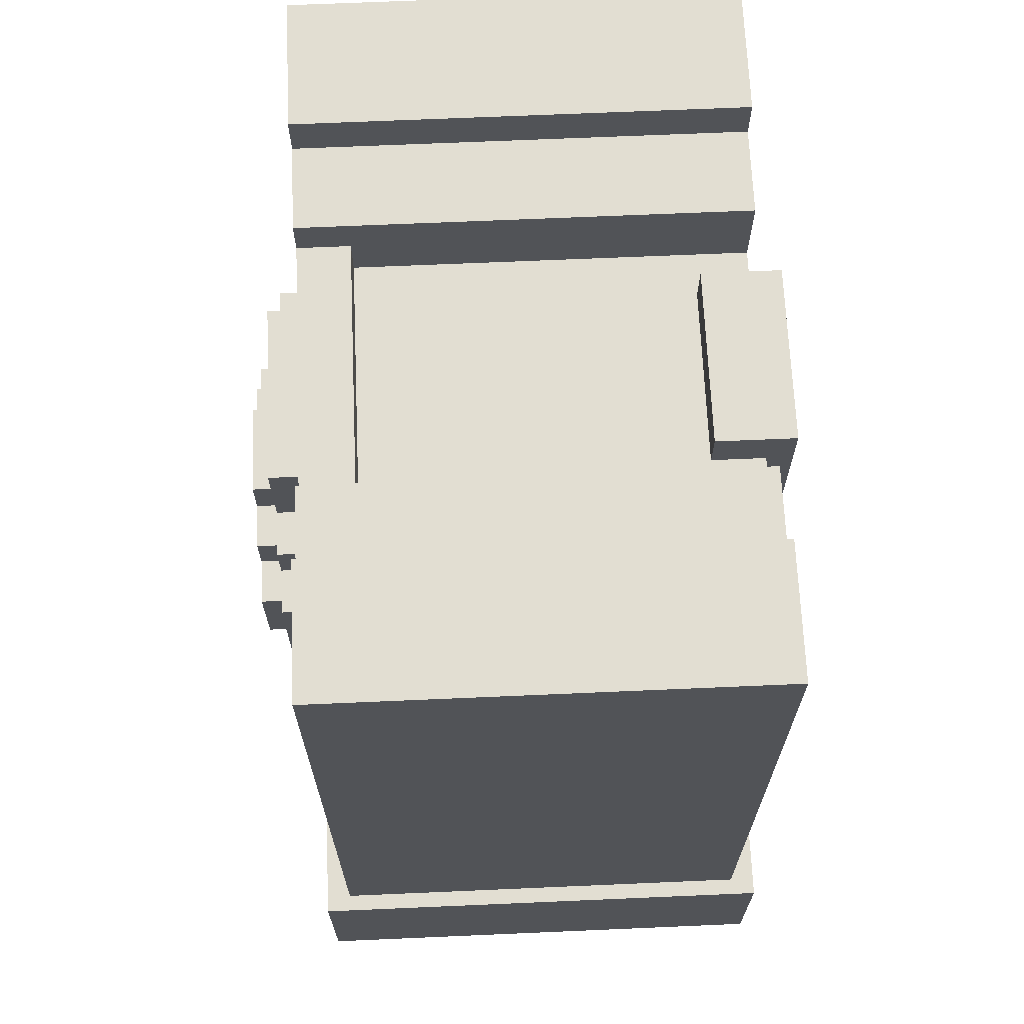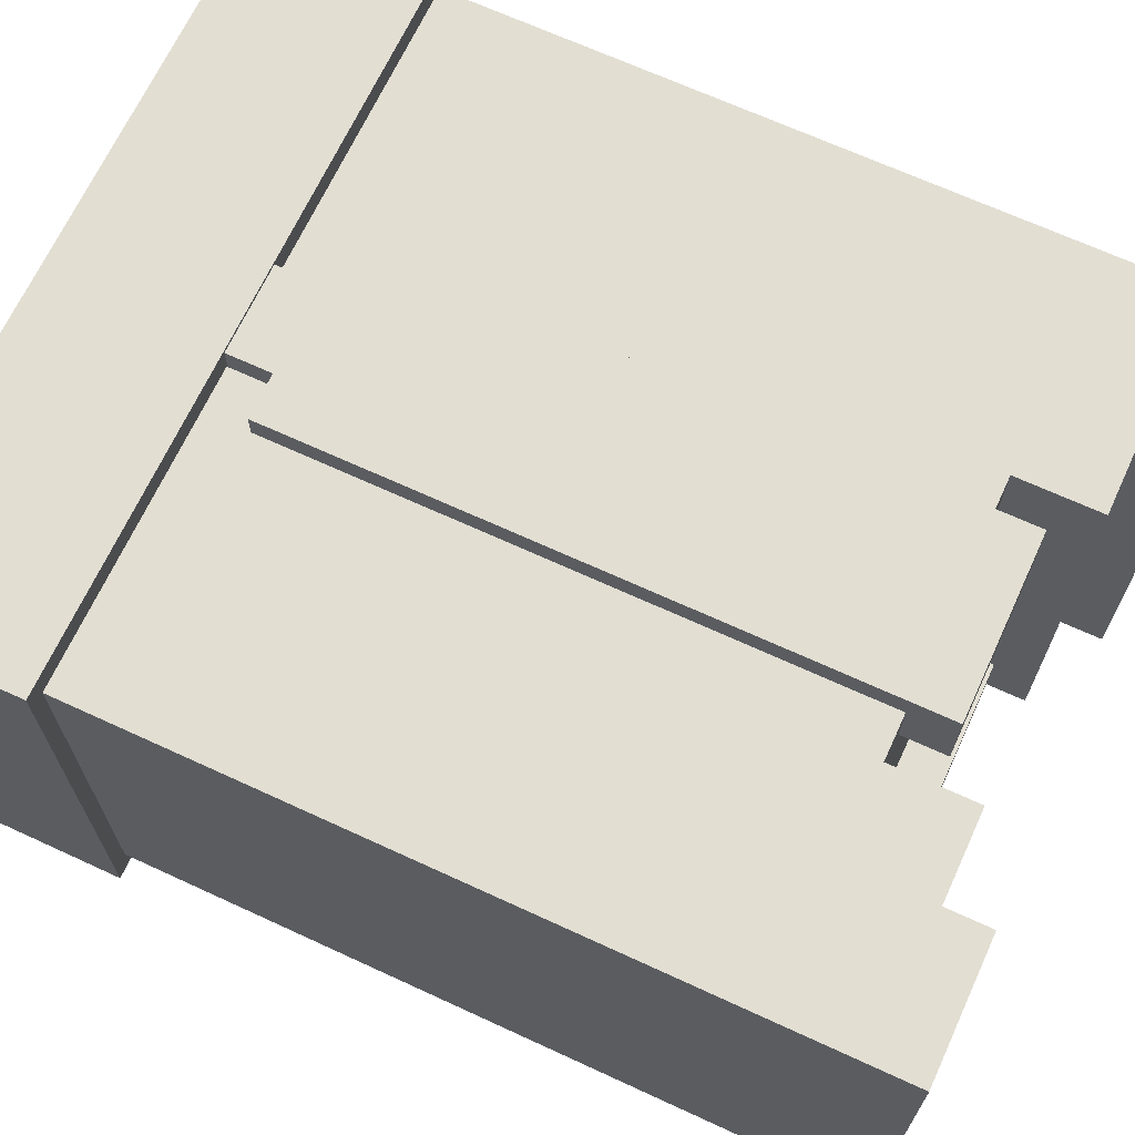
<metadata>
{"format":"obj","ext":"obj","renderer":"f3d","projection":"perspective","resolution":1024,"background":"white","views":[{"elev":67.9,"azim":87.5,"up":"+Z"},{"elev":67.8,"azim":-65.2,"up":"+Y"}]}
</metadata>
<code>
g Medium_Champion_Armor_body
v 0.2786 0.1853 -0.3883
v -0.2786 0.1853 -0.3883
v -0.2786 0.1853 -0.5168
v 0.2786 0.1853 -0.5168
v -0.2786 -0.184 -0.3883
v 0.2786 -0.184 -0.3883
v 0.2786 -0.184 -0.5168
v -0.2786 -0.184 -0.5168
v -0.2786 0.1853 -0.3883
v -0.2786 -0.184 -0.3883
v -0.2786 -0.184 -0.5168
v -0.2786 0.1853 -0.5168
v 0.2786 -0.184 -0.3883
v 0.2786 0.1853 -0.3883
v 0.2786 0.1853 -0.5168
v 0.2786 -0.184 -0.5168
v -0.2786 0.1853 -0.3883
v -0.2476 0.1498 -0.3883
v -0.2476 -0.1485 -0.3883
v -0.2786 -0.184 -0.3883
v 0.2476 0.1498 -0.3883
v 0.2786 0.1853 -0.3883
v 0.2786 -0.184 -0.3883
v 0.2476 -0.1485 -0.3883
v -0.2786 -0.184 -0.5168
v 0.2786 -0.184 -0.5168
v 0.2786 0.1853 -0.5168
v -0.2786 0.1853 -0.5168
v 0.0665 0.1853 0.1052
v -0.06642 0.1853 0.1052
v -0.06642 0.1853 -0.3546
v 0.0665 0.1853 -0.3546
v 0.03327 0.1853 -0.3546
v -0.03319 0.1853 -0.3546
v -0.03319 0.1853 -0.3875
v 0.03327 0.1853 -0.3875
v 0.09973 0.1661 0.1348
v 0.09973 0.1661 0.07231
v 0.1994 0.1661 0.1348
v 0.2659 0.1661 -0.454
v 0.2659 0.1661 0.1677
v 0.1994 0.1661 0.1677
v 0.0665 0.1661 -0.3546
v 0.0665 0.1661 0.07231
v 0.03327 0.1661 -0.3875
v 0.03327 0.1661 -0.3546
v 0.1658 0.1661 0.1348
v 0.1658 0.1661 0.1677
v -0.03319 0.1661 -0.3875
v 0.2659 0.1661 -0.454
v -0.2658 0.1661 -0.454
v -0.03319 0.1661 -0.3546
v -0.2658 0.1661 -0.454
v -0.06642 0.1661 -0.3546
v -0.1993 0.1661 0.1348
v -0.2658 0.1661 0.1677
v -0.1993 0.1661 0.1677
v -0.1651 0.1661 0.1677
v -0.1651 0.1661 0.1348
v -0.09965 0.1661 0.07231
v -0.09965 0.1661 0.1348
v -0.06642 0.1661 0.07231
v -0.2658 -0.1648 -0.454
v -0.06642 -0.1648 -0.2566
v -0.06642 -0.1648 -0.3225
v -0.09965 -0.1648 -0.2566
v -0.09965 -0.1648 -0.2237
v -0.1329 -0.1648 -0.2237
v -0.1993 -0.1648 0.1348
v -0.2658 -0.1648 0.1677
v -0.1993 -0.1648 0.1677
v -0.1329 -0.1648 -0.02638
v -0.09965 -0.1648 0.07231
v -0.09965 -0.1648 0.006518
v -0.09965 -0.1648 -0.02638
v -0.06642 -0.1648 0.006518
v -0.06642 -0.1648 0.07231
v -0.09965 -0.1648 0.1348
v -0.03319 -0.1648 -0.3225
v -0.03319 -0.1648 -0.3554
v 0.03327 -0.1648 -0.3554
v 0.2659 -0.1648 -0.454
v 0.03327 -0.1648 -0.3225
v 0.0665 -0.1648 -0.3225
v 0.0665 -0.1648 -0.2566
v 0.09973 -0.1648 -0.2566
v 0.09973 -0.1648 -0.2237
v 0.133 -0.1648 -0.2237
v 0.1994 -0.1648 0.1348
v 0.133 -0.1648 -0.02638
v 0.2659 -0.1648 0.1677
v 0.1994 -0.1648 0.1677
v 0.09973 -0.1648 0.006518
v 0.09973 -0.1648 -0.02638
v 0.09973 -0.1648 0.07231
v 0.09973 -0.1648 0.1348
v 0.0665 -0.1648 0.07231
v 0.0665 -0.1648 0.006518
v 0.1658 -0.1648 0.1677
v 0.1658 -0.1648 0.1348
v -0.06642 -0.1892 0.07235
v 0.0665 -0.1892 0.07235
v 0.0665 -0.1892 0.006518
v -0.06642 -0.1892 0.006518
v 0.03327 -0.1892 -0.02638
v 0.09973 -0.1892 0.006518
v 0.09973 -0.1892 -0.02638
v 0.0665 -0.1892 -0.05927
v 0.03327 -0.1892 -0.05927
v -0.03319 -0.1892 -0.02638
v -0.09965 -0.1892 0.006518
v -0.09965 -0.1892 -0.02638
v -0.06642 -0.1892 -0.05927
v -0.03319 -0.1892 -0.05927
v 0.133 -0.1892 -0.02638
v 0.0665 -0.1892 -0.09217
v 0.09973 -0.1892 -0.09217
v -0.1329 -0.1892 -0.02638
v -0.09965 -0.1892 -0.09217
v -0.06642 -0.1892 -0.09217
v 0.133 -0.1892 -0.2237
v 0.09973 -0.1892 -0.158
v 0.09973 -0.1892 -0.2237
v 0.0665 -0.1892 -0.158
v -0.1329 -0.1892 -0.2237
v -0.09965 -0.1892 -0.158
v -0.09965 -0.1892 -0.2237
v -0.06642 -0.1892 -0.158
v -0.06642 -0.1892 -0.1909
v -0.09965 -0.1892 -0.2566
v 0.09973 -0.1892 -0.2566
v 0.0665 -0.1892 -0.1909
v 0.03327 -0.1892 -0.2237
v 0.03327 -0.1892 -0.1909
v -0.03319 -0.1892 -0.1909
v -0.03319 -0.1892 -0.2237
v -0.06642 -0.1892 -0.2566
v 0.0665 -0.1892 -0.2566
v 0.03327 -0.1892 -0.3225
v 0.0665 -0.1892 -0.3225
v -0.03319 -0.1892 -0.3225
v 0.03327 -0.1892 -0.3554
v -0.03319 -0.1892 -0.3554
v -0.06642 -0.1892 -0.3225
v -0.06642 -0.2105 -0.1909
v -0.06642 -0.2105 -0.158
v -0.03319 -0.2105 -0.1909
v 0.0665 -0.2105 -0.158
v 0.03327 -0.2105 -0.1909
v 0.03327 -0.2105 -0.2237
v -0.03319 -0.2105 -0.2237
v 0.0665 -0.2105 -0.1909
v 0.0665 -0.2105 -0.09217
v 0.09973 -0.2105 -0.158
v 0.09973 -0.2105 -0.09217
v -0.06642 -0.2105 -0.09217
v -0.09965 -0.2105 -0.158
v -0.09965 -0.2105 -0.09217
v 0.03327 -0.2105 -0.05927
v 0.0665 -0.2105 -0.05927
v -0.03319 -0.2105 -0.05927
v -0.03319 -0.2105 -0.02638
v 0.03327 -0.2105 -0.02638
v -0.06642 -0.2105 -0.05927
v -0.06642 0.1266 0.1052
v 0.0665 0.1266 0.1052
v 0.0665 0.1266 0.07231
v -0.06642 0.1266 0.07231
v -0.2658 0.1661 0.1677
v -0.2658 -0.1648 0.1677
v -0.2658 -0.1648 -0.454
v -0.2658 0.1661 -0.454
v -0.06642 0.1853 0.1052
v -0.06642 0.1661 0.07231
v -0.06642 0.1661 -0.3546
v -0.06642 0.1853 -0.3546
v -0.06642 0.1266 0.07231
v -0.06642 0.1266 0.1052
v -0.1329 -0.1648 -0.02638
v -0.1329 -0.1892 -0.02638
v -0.1329 -0.1892 -0.2237
v -0.1329 -0.1648 -0.2237
v -0.06642 -0.1648 -0.2566
v -0.06642 -0.1892 -0.2566
v -0.06642 -0.1892 -0.3225
v -0.06642 -0.1648 -0.3225
v -0.06642 -0.1648 0.07231
v -0.06642 -0.1892 0.07235
v -0.06642 -0.1892 0.006518
v -0.06642 -0.1648 0.006518
v -0.06642 -0.1648 0.07235
v -0.09965 -0.1892 -0.09217
v -0.09965 -0.2105 -0.09217
v -0.09965 -0.2105 -0.158
v -0.09965 -0.1892 -0.158
v 0.09973 0.1661 0.1348
v 0.09973 -0.1648 0.1348
v 0.09973 -0.1648 0.07231
v 0.09973 0.1661 0.07231
v 0.1994 -0.1648 0.1677
v 0.1658 -0.1648 0.1677
v 0.1658 0.1661 0.1677
v 0.1994 0.1661 0.1677
v 0.0665 0.1266 0.1052
v 0.0665 0.1853 0.1052
v 0.0665 0.1661 0.07231
v 0.0665 0.1266 0.07231
v 0.0665 0.1853 -0.3546
v 0.0665 0.1661 -0.3546
v -0.03319 0.1853 -0.3546
v -0.03319 0.1661 -0.3546
v -0.03319 0.1661 -0.3875
v -0.03319 0.1853 -0.3875
v -0.09965 -0.1648 -0.2237
v -0.09965 -0.1892 -0.2237
v -0.09965 -0.1892 -0.2566
v -0.09965 -0.1648 -0.2566
v -0.09965 -0.1648 0.006518
v -0.09965 -0.1892 0.006518
v -0.09965 -0.1892 -0.02638
v -0.09965 -0.1648 -0.02638
v -0.03319 -0.1648 -0.3225
v -0.03319 -0.1892 -0.3225
v -0.03319 -0.1892 -0.3554
v -0.03319 -0.1648 -0.3554
v -0.06642 -0.1892 -0.158
v -0.06642 -0.2105 -0.158
v -0.06642 -0.2105 -0.1909
v -0.06642 -0.1892 -0.1909
v -0.06642 -0.1892 -0.05927
v -0.06642 -0.2105 -0.05927
v -0.06642 -0.2105 -0.09217
v -0.06642 -0.1892 -0.09217
v -0.03319 -0.1892 -0.1909
v -0.03319 -0.2105 -0.1909
v -0.03319 -0.2105 -0.2237
v -0.03319 -0.1892 -0.2237
v -0.03319 -0.1892 -0.02638
v -0.03319 -0.2105 -0.02638
v -0.03319 -0.2105 -0.05927
v -0.03319 -0.1892 -0.05927
v 0.2659 -0.1648 0.1677
v 0.2659 0.1661 0.1677
v 0.2659 0.1661 -0.454
v 0.2659 -0.1648 -0.454
v 0.133 -0.1892 -0.02638
v 0.133 -0.1648 -0.02638
v 0.133 -0.1648 -0.2237
v 0.133 -0.1892 -0.2237
v 0.0665 -0.1892 -0.2566
v 0.0665 -0.1648 -0.2566
v 0.0665 -0.1648 -0.3225
v 0.0665 -0.1892 -0.3225
v 0.0665 -0.1892 0.07235
v 0.0665 -0.1648 0.07231
v 0.0665 -0.1648 0.006518
v 0.0665 -0.1892 0.006518
v 0.0665 -0.1648 0.07235
v 0.09973 -0.2105 -0.09217
v 0.09973 -0.1892 -0.09217
v 0.09973 -0.1892 -0.158
v 0.09973 -0.2105 -0.158
v -0.09965 -0.1648 0.1348
v -0.09965 0.1661 0.1348
v -0.09965 0.1661 0.07231
v -0.09965 -0.1648 0.07231
v 0.03327 0.1661 -0.3546
v 0.03327 0.1853 -0.3546
v 0.03327 0.1853 -0.3875
v 0.03327 0.1661 -0.3875
v 0.03327 -0.1892 -0.3225
v 0.03327 -0.1648 -0.3225
v 0.03327 -0.1648 -0.3554
v 0.03327 -0.1892 -0.3554
v 0.09973 -0.1892 -0.2237
v 0.09973 -0.1648 -0.2237
v 0.09973 -0.1648 -0.2566
v 0.09973 -0.1892 -0.2566
v 0.09973 -0.1892 0.006518
v 0.09973 -0.1648 0.006518
v 0.09973 -0.1648 -0.02638
v 0.09973 -0.1892 -0.02638
v 0.03327 -0.2105 -0.1909
v 0.03327 -0.1892 -0.1909
v 0.03327 -0.1892 -0.2237
v 0.03327 -0.2105 -0.2237
v 0.03327 -0.2105 -0.02638
v 0.03327 -0.1892 -0.02638
v 0.03327 -0.1892 -0.05927
v 0.03327 -0.2105 -0.05927
v 0.0665 -0.2105 -0.158
v 0.0665 -0.1892 -0.158
v 0.0665 -0.1892 -0.1909
v 0.0665 -0.2105 -0.1909
v 0.0665 -0.2105 -0.05927
v 0.0665 -0.1892 -0.05927
v 0.0665 -0.1892 -0.09217
v 0.0665 -0.2105 -0.09217
v -0.09965 -0.1648 0.07231
v -0.09965 0.1661 0.07231
v -0.06642 0.1266 0.07231
v -0.06642 -0.1253 0.07231
v -0.06642 0.1661 0.07231
v 0.0665 -0.1253 0.07231
v 0.0665 0.1266 0.07231
v 0.09973 -0.1648 0.07231
v 0.09973 0.1661 0.07231
v 0.0665 0.1661 0.07231
v -0.1993 0.1661 0.1348
v -0.09965 0.1661 0.1348
v -0.09965 -0.1648 0.1348
v -0.1993 -0.1648 0.1348
v 0.09973 0.1661 0.1348
v 0.1994 0.1661 0.1348
v 0.1994 -0.1648 0.1348
v 0.09973 -0.1648 0.1348
v -0.2658 0.1661 0.1677
v -0.1993 0.1661 0.1677
v -0.1993 -0.1648 0.1677
v -0.2658 -0.1648 0.1677
v 0.1994 0.1661 0.1677
v 0.2659 0.1661 0.1677
v 0.2659 -0.1648 0.1677
v 0.1994 -0.1648 0.1677
v -0.06642 0.1853 0.1052
v 0.0665 0.1853 0.1052
v 0.0665 0.1266 0.1052
v -0.06642 0.1266 0.1052
v -0.03319 -0.1892 -0.02638
v 0.03327 -0.1892 -0.02638
v 0.03327 -0.2105 -0.02638
v -0.03319 -0.2105 -0.02638
v -0.1329 -0.1648 -0.02638
v -0.09965 -0.1648 -0.02638
v -0.09965 -0.1892 -0.02638
v -0.1329 -0.1892 -0.02638
v -0.09965 -0.1648 0.006518
v -0.06642 -0.1648 0.006518
v -0.06642 -0.1892 0.006518
v -0.09965 -0.1892 0.006518
v 0.0665 -0.1648 0.006518
v 0.09973 -0.1648 0.006518
v 0.09973 -0.1892 0.006518
v 0.0665 -0.1892 0.006518
v 0.09973 -0.1648 -0.02638
v 0.133 -0.1648 -0.02638
v 0.133 -0.1892 -0.02638
v 0.09973 -0.1892 -0.02638
v -0.09965 -0.1892 -0.09217
v -0.06642 -0.1892 -0.09217
v -0.06642 -0.2105 -0.09217
v -0.09965 -0.2105 -0.09217
v -0.06642 -0.1892 -0.05927
v -0.03319 -0.1892 -0.05927
v -0.03319 -0.2105 -0.05927
v -0.06642 -0.2105 -0.05927
v 0.03327 -0.1892 -0.05927
v 0.0665 -0.1892 -0.05927
v 0.0665 -0.2105 -0.05927
v 0.03327 -0.2105 -0.05927
v 0.0665 -0.1892 -0.09217
v 0.09973 -0.1892 -0.09217
v 0.09973 -0.2105 -0.09217
v 0.0665 -0.2105 -0.09217
v -0.03319 0.1661 -0.3875
v 0.03327 0.1661 -0.3875
v 0.03327 0.1853 -0.3875
v -0.03319 0.1853 -0.3875
v -0.03319 -0.1892 -0.3554
v 0.03327 -0.1892 -0.3554
v 0.03327 -0.1648 -0.3554
v -0.03319 -0.1648 -0.3554
v -0.03319 -0.2105 -0.2237
v 0.03327 -0.2105 -0.2237
v 0.03327 -0.1892 -0.2237
v -0.03319 -0.1892 -0.2237
v -0.06642 0.1661 -0.3546
v -0.03319 0.1661 -0.3546
v -0.03319 0.1853 -0.3546
v -0.06642 0.1853 -0.3546
v 0.03327 0.1661 -0.3546
v 0.0665 0.1661 -0.3546
v 0.0665 0.1853 -0.3546
v 0.03327 0.1853 -0.3546
v -0.1329 -0.1892 -0.2237
v -0.09965 -0.1892 -0.2237
v -0.09965 -0.1648 -0.2237
v -0.1329 -0.1648 -0.2237
v -0.09965 -0.1892 -0.2566
v -0.06642 -0.1892 -0.2566
v -0.06642 -0.1648 -0.2566
v -0.09965 -0.1648 -0.2566
v -0.06642 -0.1892 -0.3225
v -0.03319 -0.1892 -0.3225
v -0.03319 -0.1648 -0.3225
v -0.06642 -0.1648 -0.3225
v 0.03327 -0.1892 -0.3225
v 0.0665 -0.1892 -0.3225
v 0.0665 -0.1648 -0.3225
v 0.03327 -0.1648 -0.3225
v 0.0665 -0.1892 -0.2566
v 0.09973 -0.1892 -0.2566
v 0.09973 -0.1648 -0.2566
v 0.0665 -0.1648 -0.2566
v 0.09973 -0.1892 -0.2237
v 0.133 -0.1892 -0.2237
v 0.133 -0.1648 -0.2237
v 0.09973 -0.1648 -0.2237
v -0.09965 -0.2105 -0.158
v -0.06642 -0.2105 -0.158
v -0.06642 -0.1892 -0.158
v -0.09965 -0.1892 -0.158
v -0.06642 -0.2105 -0.1909
v -0.03319 -0.2105 -0.1909
v -0.03319 -0.1892 -0.1909
v -0.06642 -0.1892 -0.1909
v 0.03327 -0.2105 -0.1909
v 0.0665 -0.2105 -0.1909
v 0.0665 -0.1892 -0.1909
v 0.03327 -0.1892 -0.1909
v 0.0665 -0.2105 -0.158
v 0.09973 -0.2105 -0.158
v 0.09973 -0.1892 -0.158
v 0.0665 -0.1892 -0.158
v 0.1658 0.1661 0.1677
v 0.1658 -0.1648 0.1677
v 0.1658 -0.1648 0.1348
v 0.1658 0.1661 0.1348
v 0.1994 0.1661 0.1348
v 0.1658 0.1661 0.1348
v 0.1658 -0.1648 0.1348
v 0.1994 -0.1648 0.1348
v -0.1651 -0.1648 0.1677
v -0.1651 0.1661 0.1677
v -0.1651 0.1661 0.1348
v -0.1651 -0.1648 0.1348
v -0.1651 -0.1648 0.1677
v -0.1651 -0.1648 0.1348
v -0.1993 0.1661 0.1677
v -0.1651 0.1661 0.1677
v -0.1651 -0.1648 0.1677
v -0.1993 -0.1648 0.1677
v -0.1993 -0.1648 0.1348
v -0.1651 -0.1648 0.1348
v -0.1651 0.1661 0.1348
v -0.1993 0.1661 0.1348
v 0.0665 -0.1648 0.07235
v 0.0665 -0.1892 0.07235
v -0.06642 -0.1892 0.07235
v -0.06642 -0.1648 0.07235
v -0.09965 -0.1253 0.1054
v 0.09973 -0.1253 0.1054
v 0.09973 -0.1648 0.1054
v -0.09965 -0.1648 0.1054
v 0.0665 -0.1253 0.07231
v 0.09973 -0.1253 0.1054
v -0.09965 -0.1253 0.1054
v -0.06642 -0.1253 0.07231
v -0.09965 -0.1253 0.07231
v 0.09973 -0.1253 0.07231
v -0.06642 -0.1648 0.07231
v -0.09965 -0.1648 0.1054
v 0.09973 -0.1648 0.1054
v 0.0665 -0.1648 0.07231
v -0.09965 -0.1648 0.07231
v 0.09973 -0.1648 0.07231
v -0.09965 -0.1253 0.07231
v -0.09965 -0.1253 0.1054
v -0.09965 -0.1648 0.1054
v -0.09965 -0.1648 0.07231
v 0.09973 -0.1648 0.07231
v 0.09973 -0.1648 0.1054
v 0.09973 -0.1253 0.1054
v 0.09973 -0.1253 0.07231
g Medium_Champion_Armor_body_0
f 3 2 1
f 4 3 1
f 7 6 5
f 8 7 5
f 11 10 9
f 12 11 9
f 15 14 13
f 16 15 13
f 19 18 17
f 20 19 17
f 18 21 17
f 21 22 17
f 23 22 21
f 24 23 21
f 20 23 24
f 19 20 24
f 27 26 25
f 28 27 25
f 31 30 29
f 32 31 29
f 35 34 33
f 36 35 33
f 39 38 37
f 40 38 39
f 40 39 41
f 41 39 42
f 38 40 43
f 38 43 44
f 40 45 43
f 45 46 43
f 39 47 42
f 47 48 42
f 45 50 49
f 50 51 49
f 49 53 52
f 53 54 52
f 54 53 55
f 55 53 56
f 56 57 55
f 57 58 55
f 58 59 55
f 60 54 55
f 55 61 60
f 60 62 54
f 65 64 63
f 66 63 64
f 66 67 63
f 67 68 63
f 63 68 69
f 70 63 69
f 70 69 71
f 68 72 69
f 73 69 72
f 74 73 72
f 74 72 75
f 74 76 73
f 76 77 73
f 69 73 78
f 63 79 65
f 80 79 63
f 80 63 81
f 63 82 81
f 81 82 83
f 84 83 82
f 84 82 85
f 86 85 82
f 86 82 87
f 88 87 82
f 82 89 88
f 89 90 88
f 91 89 82
f 92 89 91
f 93 90 89
f 90 93 94
f 95 93 89
f 89 96 95
f 95 97 93
f 97 98 93
f 92 99 89
f 99 100 89
f 103 102 101
f 104 103 101
f 103 104 105
f 103 105 106
f 105 107 106
f 107 105 108
f 105 109 108
f 104 110 105
f 110 104 111
f 112 110 111
f 112 113 110
f 113 114 110
f 115 107 108
f 115 108 116
f 116 117 115
f 113 112 118
f 113 118 119
f 119 120 113
f 121 115 117
f 122 121 117
f 123 121 122
f 124 123 122
f 118 125 119
f 125 126 119
f 126 125 127
f 128 126 127
f 129 128 127
f 130 129 127
f 131 123 124
f 132 131 124
f 131 132 133
f 132 134 133
f 129 130 135
f 130 136 135
f 137 136 130
f 136 137 133
f 133 138 131
f 137 138 133
f 138 137 139
f 139 140 138
f 137 141 139
f 142 139 141
f 143 142 141
f 141 137 144
f 147 146 145
f 148 146 147
f 147 149 148
f 150 149 147
f 151 150 147
f 149 152 148
f 148 153 146
f 148 154 153
f 154 155 153
f 153 156 146
f 157 146 156
f 158 157 156
f 153 159 156
f 159 153 160
f 159 161 156
f 161 159 162
f 159 163 162
f 161 164 156
f 167 166 165
f 168 167 165
f 171 170 169
f 172 171 169
f 175 174 173
f 176 175 173
f 173 174 177
f 178 173 177
f 181 180 179
f 182 181 179
f 185 184 183
f 186 185 183
f 189 188 187
f 190 189 187
f 187 188 191
f 194 193 192
f 195 194 192
f 198 197 196
f 199 198 196
f 202 201 200
f 203 202 200
f 206 205 204
f 207 206 204
f 208 205 206
f 209 208 206
f 212 211 210
f 213 212 210
f 216 215 214
f 217 216 214
f 220 219 218
f 221 220 218
f 224 223 222
f 225 224 222
f 228 227 226
f 229 228 226
f 232 231 230
f 233 232 230
f 236 235 234
f 237 236 234
f 240 239 238
f 241 240 238
f 244 243 242
f 245 244 242
f 248 247 246
f 249 248 246
f 252 251 250
f 253 252 250
f 256 255 254
f 257 256 254
f 258 254 255
f 261 260 259
f 262 261 259
f 265 264 263
f 266 265 263
f 269 268 267
f 270 269 267
f 273 272 271
f 274 273 271
f 277 276 275
f 278 277 275
f 281 280 279
f 282 281 279
f 285 284 283
f 286 285 283
f 289 288 287
f 290 289 287
f 293 292 291
f 294 293 291
f 297 296 295
f 298 297 295
f 301 300 299
f 302 301 299
f 301 303 300
f 301 302 304
f 305 301 304
f 305 304 306
f 307 305 306
f 305 307 308
f 311 310 309
f 312 311 309
f 315 314 313
f 316 315 313
f 319 318 317
f 320 319 317
f 323 322 321
f 324 323 321
f 327 326 325
f 328 327 325
f 331 330 329
f 332 331 329
f 335 334 333
f 336 335 333
f 339 338 337
f 340 339 337
f 343 342 341
f 344 343 341
f 347 346 345
f 348 347 345
f 351 350 349
f 352 351 349
f 355 354 353
f 356 355 353
f 359 358 357
f 360 359 357
f 363 362 361
f 364 363 361
f 367 366 365
f 368 367 365
f 371 370 369
f 372 371 369
f 375 374 373
f 376 375 373
f 379 378 377
f 380 379 377
f 383 382 381
f 384 383 381
f 387 386 385
f 388 387 385
f 391 390 389
f 392 391 389
f 395 394 393
f 396 395 393
f 399 398 397
f 400 399 397
f 403 402 401
f 404 403 401
f 407 406 405
f 408 407 405
f 411 410 409
f 412 411 409
f 415 414 413
f 416 415 413
f 419 418 417
f 420 419 417
f 423 422 421
f 424 423 421
f 427 426 425
f 428 427 425
f 431 430 429
f 432 431 429
f 435 434 433
f 436 435 433
f 438 437 71
f 69 438 71
f 441 440 439
f 442 441 439
f 445 444 443
f 446 445 443
f 449 448 447
f 450 449 447
f 453 452 451
f 454 453 451
f 457 456 455
f 458 457 455
f 458 459 457
f 456 460 455
f 463 462 461
f 464 463 461
f 462 465 461
f 464 466 463
f 469 468 467
f 470 469 467
f 473 472 471
f 474 473 471

</code>
